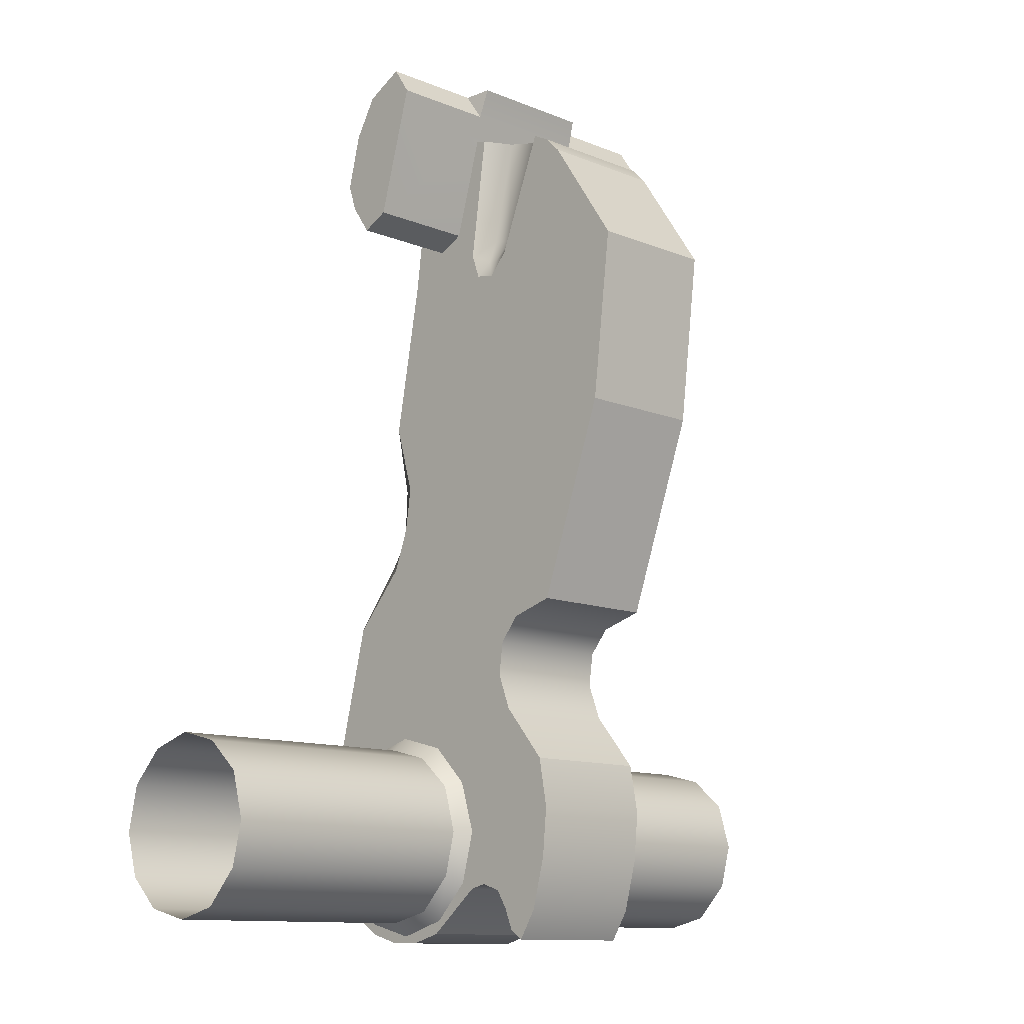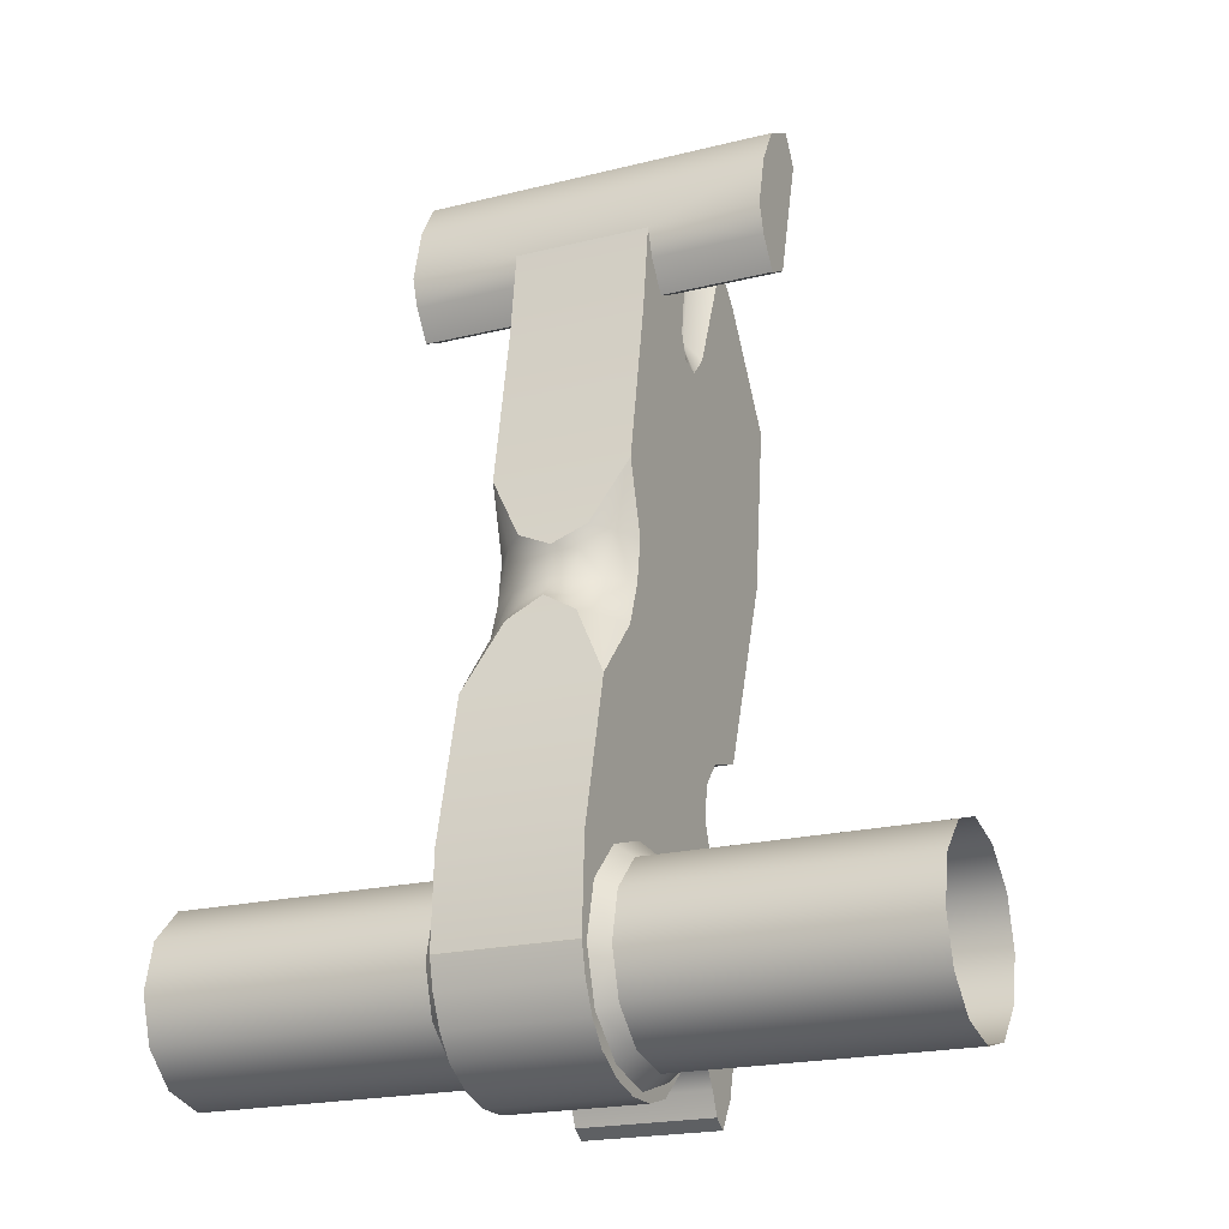
<metadata>
{"format":"obj","ext":"obj","renderer":"f3d","projection":"perspective","resolution":1024,"background":"white","views":[{"elev":-11.7,"azim":-44.3,"up":"+Y"},{"elev":-20.6,"azim":-155.7,"up":"+Y"}]}
</metadata>
<code>
g hammer
v -0.003187 0.03459 0.00607
v -0.003087 0.03339 0.00577
v -0.007987 0.03459 0.00607
v -0.007987 0.02889 0.00447
v -0.003087 0.02889 0.00447
v 0.003013 0.03459 0.00607
v 0.002913 0.03589 0.00647
v -0.003087 0.03589 0.00647
v 0.002913 0.03339 0.00577
v 0.007813 0.03459 0.00607
v 0.007813 0.02889 0.00447
v 0.002913 0.02889 0.00447
v -0.003187 0.03459 0.00607
v -0.003287 0.03579 0.00527
v -0.003087 0.03589 0.00647
v -0.003087 0.01979 0.0001703
v -0.003087 0.01669 0.00107
v -0.002387 0.01679 7.035e-05
v -0.001587 0.01699 -0.0005297
v -0.001187 0.01599 -0.0004297
v -0.002087 0.01479 -0.0001297
v -0.0009867 0.01489 -0.0006297
v -0.001187 0.01389 -0.00103
v -0.002387 0.01289 -0.00103
v -0.001587 0.01309 -0.00153
v -0.003087 0.01009 -0.00233
v -0.003087 0.01279 7.035e-05
v -8.668e-05 0.01399 -0.00133
v -8.668e-05 0.01439 -0.0009297
v -0.003087 0.01469 0.0007703
v -8.668e-05 0.01499 -0.0007297
v -8.668e-05 0.01569 -0.0006297
v 0.0007133 0.01489 -0.0006297
v 0.0009133 0.01599 -0.0004297
v 0.001813 0.01479 -0.0001297
v 0.002113 0.01679 7.035e-05
v 0.001413 0.01699 -0.0005297
v 0.002913 0.01979 0.0001703
v 0.002913 0.01669 0.00107
v 0.002913 0.01469 0.0007703
v 0.002913 0.01279 7.035e-05
v 0.002113 0.01289 -0.00103
v 0.002913 0.01009 -0.00233
v 0.001413 0.01309 -0.00153
v 0.001013 0.01389 -0.00103
v -8.668e-05 0.01629 -0.0007297
v -0.007987 0.03079 0.00197
v -0.003087 0.03079 0.00197
v -0.007987 0.03319 0.00257
v 0.002913 0.03079 0.00197
v 0.007813 0.03319 0.00257
v 0.007813 0.03079 0.00197
v -0.007987 0.02959 0.00237
v -0.003087 0.02959 0.00237
v -0.003087 0.02829 0.00327
v -0.007987 0.02829 0.00327
v -0.007987 0.03489 0.00357
v 0.007813 0.03489 0.00357
v -0.003287 0.03579 0.00527
v -0.007987 0.03579 0.00527
v 0.003113 0.03579 0.00527
v 0.007813 0.03579 0.00527
v -0.003087 0.03589 0.00647
v 0.002913 0.03589 0.00647
v 0.007813 0.02959 0.00237
v 0.002913 0.02959 0.00237
v 0.002913 0.02829 0.00327
v 0.007813 0.02829 0.00327
v 0.003013 0.03459 0.00607
v 0.002913 0.03589 0.00647
v 0.003113 0.03579 0.00527
v 0.002213 0.02829 0.00637
v 0.002513 0.02719 0.00637
v 0.002213 0.02809 0.00727
v 0.002513 0.02709 0.00677
v 0.001913 0.03309 0.00727
v 0.001913 0.03279 0.00877
v 0.002913 0.03329 0.00627
v 0.002913 0.02759 0.00547
v 0.002913 0.02649 0.00587
v 0.002913 0.02629 0.00677
v 0.002913 0.02729 0.00767
v 0.002913 0.03259 0.00977
v -0.003087 0.02889 0.00447
v -0.003087 0.02829 0.00327
v -0.007987 0.02889 0.00447
v -0.007987 0.02829 0.00327
v -0.002087 0.03279 0.00877
v -0.003087 0.03259 0.00977
v -0.002387 0.02809 0.00727
v -0.003087 0.02729 0.00767
v -0.002787 0.02709 0.00677
v -0.003087 0.02629 0.00677
v -0.002387 0.02829 0.00637
v -0.002787 0.02719 0.00637
v -0.003087 0.02649 0.00587
v -0.003087 0.02759 0.00547
v -0.003087 0.03329 0.00627
v -0.002187 0.03309 0.00727
v -0.003087 0.004489 0.0008703
v -0.003787 0.003889 0.0008703
v -0.003087 0.003789 -0.00143
v -0.003787 0.003289 -0.00113
v -0.003087 0.002089 -0.00313
v -0.003787 0.001789 -0.00263
v -0.003787 -0.0003105 -0.00313
v -0.003087 -0.0003105 -0.00373
v -0.003087 -0.002611 -0.00303
v -0.003787 -0.002311 -0.00253
v -0.003787 -0.003711 -0.00103
v -0.003087 -0.004211 -0.00123
v -0.003787 -0.004211 0.00107
v -0.003087 -0.004811 0.00107
v -0.003787 -0.003711 0.00307
v -0.003087 -0.004111 0.00337
v -0.003787 -0.002111 0.00457
v -0.003087 -0.002411 0.00497
v -0.003787 -0.0001105 0.00507
v -0.003087 -0.0001105 0.00557
v -0.003087 0.002189 0.00487
v -0.003787 0.001989 0.00447
v -0.003087 0.003889 0.00317
v -0.003787 0.003389 0.00287
v -0.01599 -0.0003105 -0.00313
v -0.01599 -0.002311 -0.00253
v -0.003787 -0.0003105 -0.00313
v -0.003787 -0.002311 -0.00253
v -0.01599 -0.003711 -0.00103
v -0.003787 -0.003711 -0.00103
v -0.01599 -0.004211 0.00107
v -0.003787 -0.004211 0.00107
v -0.01599 -0.003711 0.00307
v -0.003787 -0.003711 0.00307
v -0.003787 -0.002111 0.00457
v -0.01599 -0.002111 0.00457
v -0.01599 -0.0001105 0.00507
v -0.003787 -0.0001105 0.00507
v -0.003787 0.001989 0.00447
v -0.01599 0.001989 0.00447
v -0.003787 0.003389 0.00287
v -0.01599 0.003389 0.00287
v -0.003787 0.003889 0.0008703
v -0.01599 0.003889 0.0008703
v -0.01599 0.003289 -0.00113
v -0.003787 0.003289 -0.00113
v -0.003787 0.001789 -0.00263
v -0.01599 0.001789 -0.00263
v -0.003787 -0.0003105 -0.00313
v -0.01599 -0.0003105 -0.00313
v 0.007813 0.03579 0.00527
v 0.007813 0.03489 0.00357
v 0.007813 0.03459 0.00607
v 0.007813 0.03319 0.00257
v 0.007813 0.02889 0.00447
v 0.007813 0.03079 0.00197
v 0.007813 0.02829 0.00327
v 0.007813 0.02959 0.00237
v 0.002913 -0.0003105 -0.00373
v 0.003613 -0.0003105 -0.00313
v 0.002913 0.002089 -0.00313
v 0.003613 0.001789 -0.00263
v 0.002913 -0.002611 -0.00303
v 0.003613 -0.002311 -0.00253
v 0.003613 -0.003711 -0.00103
v 0.002913 -0.004211 -0.00123
v 0.003613 -0.004211 0.00107
v 0.002913 -0.004811 0.00107
v 0.003613 -0.003711 0.00307
v 0.002913 -0.004111 0.00337
v 0.003613 -0.002111 0.00457
v 0.002913 -0.002411 0.00497
v 0.003613 -0.0001105 0.00507
v 0.002913 -0.0001105 0.00557
v 0.002913 0.002189 0.00487
v 0.003613 0.001989 0.00447
v 0.002913 0.003889 0.00317
v 0.003613 0.003389 0.00287
v 0.002913 0.004489 0.0008703
v 0.003613 0.003889 0.0008703
v 0.002913 0.003789 -0.00143
v 0.003613 0.003289 -0.00113
v 0.01571 -0.002311 -0.00253
v 0.003613 -0.002311 -0.00253
v 0.01571 -0.003711 -0.00103
v 0.003613 -0.003711 -0.00103
v 0.01571 -0.004211 0.00107
v 0.003613 -0.004211 0.00107
v 0.01571 -0.003711 0.00307
v 0.003613 -0.003711 0.00307
v 0.003613 -0.002111 0.00457
v 0.01571 -0.002111 0.00457
v 0.01571 -0.0001105 0.00507
v 0.003613 -0.0001105 0.00507
v 0.003613 0.001989 0.00447
v 0.01571 0.001989 0.00447
v 0.003613 0.003389 0.00287
v 0.01571 0.003389 0.00287
v 0.003613 0.003889 0.0008703
v 0.01571 0.003889 0.0008703
v 0.01571 0.003289 -0.00113
v 0.003613 0.003289 -0.00113
v 0.003613 0.001789 -0.00263
v 0.01571 0.001789 -0.00263
v 0.003613 -0.0003105 -0.00313
v 0.01571 -0.0003105 -0.00313
v -0.003087 -0.005111 0.00177
v 0.002913 -0.005111 0.00177
v -0.003087 -0.005111 0.0002703
v 0.002913 -0.005111 0.0002703
v -0.003087 -0.004711 -0.00113
v 0.002913 -0.004711 -0.00113
v -0.003087 -0.003911 -0.00243
v 0.002913 -0.003911 -0.00243
v -0.003087 -0.002911 -0.00323
v 0.002913 -0.002911 -0.00323
v -0.003087 -0.001611 -0.00383
v 0.002913 -0.001611 -0.00383
v -0.003087 -0.0003105 -0.00413
v 0.002913 -0.0003105 -0.00413
v 0.002913 -0.004711 0.00317
v -0.003087 -0.004711 0.00317
v -0.003087 0.02669 0.01447
v 0.002913 0.02669 0.01447
v -0.003087 0.01899 0.01357
v 0.002913 0.01899 0.01357
v 0.002913 -0.001411 0.01017
v 0.002913 -0.003711 0.00957
v -0.003087 -0.001411 0.01017
v -0.003087 -0.003711 0.00957
v 0.002913 -0.005011 0.00877
v -0.003087 -0.005011 0.00877
v -0.003087 0.0007895 0.01037
v 0.002913 0.0007895 0.01037
v 0.002913 0.00299 0.00997
v -0.003087 0.00299 0.00997
v -0.003087 -0.002811 0.00727
v -0.003087 -0.003611 0.00777
v 0.002913 -0.002811 0.00727
v 0.002913 -0.003611 0.00777
v -0.003087 -0.002511 0.00637
v 0.002913 -0.002511 0.00637
v 0.002913 -0.00271 0.00557
v -0.003087 -0.00271 0.00557
v -0.003087 -0.004711 0.00317
v 0.002913 -0.004711 0.00317
v 0.002913 -0.004611 0.00817
v -0.003087 -0.004611 0.00817
v 0.002913 0.03219 0.01057
v -0.003087 0.03219 0.01057
v 0.002913 0.03259 0.00977
v -0.003087 0.03259 0.00977
v -0.003087 0.03149 0.01127
v 0.002913 0.03149 0.01127
v 0.002913 0.008489 0.00757
v -0.003087 0.008489 0.00757
v 0.002913 0.009589 0.00847
v -0.003087 0.009589 0.00847
v 0.002913 0.01019 0.01047
v -0.003087 0.01019 0.01047
v -0.003087 0.006989 0.00737
v 0.002913 0.006989 0.00737
v -0.003087 0.005389 0.00797
v 0.002913 0.005389 0.00797
v -0.003087 0.00299 0.00997
v 0.002913 0.00299 0.00997
v -0.003087 0.02669 0.01447
v -0.003087 0.03149 0.01127
v 0.002913 0.02669 0.01447
v 0.002913 0.03149 0.01127
v 0.002913 0.003689 -0.00393
v -0.003087 0.003689 -0.00393
v 0.002913 -0.0003105 -0.00413
v -0.003087 -0.0003105 -0.00413
v -0.003087 0.01009 -0.00233
v 0.002913 0.01009 -0.00233
v -0.001587 0.01309 -0.00153
v 0.001413 0.01309 -0.00153
v -8.668e-05 0.01399 -0.00133
v 0.002913 0.01979 0.0001703
v -0.003087 0.01979 0.0001703
v 0.001413 0.01699 -0.0005297
v -0.001587 0.01699 -0.0005297
v -8.668e-05 0.01629 -0.0007297
v -0.003087 0.02689 0.00147
v 0.002913 0.02689 0.00147
v -0.003087 0.03079 0.00197
v 0.002913 0.03079 0.00197
v 0.002913 0.01019 0.01047
v -0.003087 0.01019 0.01047
v 0.002913 0.01899 0.01357
v -0.003087 0.01899 0.01357
v -0.007987 0.03579 0.00527
v -0.007987 0.03459 0.00607
v -0.007987 0.03489 0.00357
v -0.007987 0.02889 0.00447
v -0.007987 0.03319 0.00257
v -0.007987 0.02829 0.00327
v -0.007987 0.03079 0.00197
v -0.007987 0.02959 0.00237
v -0.002087 0.03279 0.00877
v 0.002913 0.03259 0.00977
v -0.003087 0.03259 0.00977
v -0.002187 0.03309 0.00727
v 0.001913 0.03279 0.00877
v -0.003087 0.03339 0.00577
v 0.001913 0.03309 0.00727
v 0.002913 0.03339 0.00577
v 0.002913 0.03329 0.00627
v -0.003087 0.03329 0.00627
v 0.002913 0.03149 0.01127
v 0.002913 0.004489 0.0008703
v 0.002913 0.02669 0.01447
v 0.002913 0.01279 7.035e-05
v 0.002913 0.01009 -0.00233
v 0.002913 0.003789 -0.00143
v 0.002913 0.003689 -0.00393
v 0.002913 0.002089 -0.00313
v 0.002913 -0.0003105 -0.00413
v 0.002913 -0.0003105 -0.00373
v 0.002913 0.02729 0.00767
v 0.002913 0.03219 0.01057
v 0.002913 0.03259 0.00977
v 0.002913 0.01469 0.0007703
v 0.002913 0.02629 0.00677
v 0.002913 0.01669 0.00107
v 0.002913 0.02649 0.00587
v 0.002913 0.02829 0.00327
v 0.002913 0.01979 0.0001703
v 0.002913 0.02689 0.00147
v 0.002913 0.02959 0.00237
v 0.002913 0.03079 0.00197
v 0.002913 0.02759 0.00547
v 0.002913 0.02889 0.00447
v 0.002913 0.03329 0.00627
v 0.002913 0.03339 0.00577
v 0.002913 -0.003711 0.00957
v 0.002913 -0.004611 0.00817
v 0.002913 -0.005011 0.00877
v 0.002913 -0.003611 0.00777
v 0.002913 -0.001411 0.01017
v 0.002913 -0.002811 0.00727
v 0.002913 0.0007895 0.01037
v 0.002913 0.00299 0.00997
v 0.002913 0.005389 0.00797
v 0.002913 -0.002511 0.00637
v 0.002913 -0.00271 0.00557
v 0.002913 -0.0001105 0.00557
v 0.002913 -0.002411 0.00497
v 0.002913 -0.004111 0.00337
v 0.002913 -0.004711 0.00317
v 0.002913 -0.005111 0.00177
v 0.002913 -0.004811 0.00107
v 0.002913 -0.005111 0.0002703
v 0.002913 -0.004211 -0.00123
v 0.002913 -0.004711 -0.00113
v 0.002913 -0.003911 -0.00243
v 0.002913 -0.002611 -0.00303
v 0.002913 -0.002911 -0.00323
v 0.002913 -0.001611 -0.00383
v 0.002913 0.002189 0.00487
v 0.002913 0.003889 0.00317
v 0.002913 0.006989 0.00737
v 0.002913 0.008489 0.00757
v 0.002913 0.009589 0.00847
v 0.002913 0.01899 0.01357
v 0.002913 0.01019 0.01047
v -0.003187 0.03459 0.00607
v -0.007987 0.03459 0.00607
v -0.003287 0.03579 0.00527
v -0.007987 0.03579 0.00527
v -0.003087 -0.005011 0.00877
v 0.002913 -0.005011 0.00877
v -0.003087 -0.004611 0.00817
v 0.002913 -0.004611 0.00817
v -0.003087 -0.004611 0.00817
v -0.003087 -0.003711 0.00957
v -0.003087 -0.005011 0.00877
v -0.003087 -0.003611 0.00777
v -0.003087 -0.001411 0.01017
v -0.003087 -0.002811 0.00727
v -0.003087 0.0007895 0.01037
v -0.003087 0.00299 0.00997
v -0.003087 0.005389 0.00797
v -0.003087 0.002189 0.00487
v -0.003087 0.003889 0.00317
v -0.003087 0.004489 0.0008703
v -0.003087 0.01009 -0.00233
v -0.003087 0.01279 7.035e-05
v -0.003087 0.003789 -0.00143
v -0.003087 0.003689 -0.00393
v -0.003087 0.002089 -0.00313
v -0.003087 -0.0003105 -0.00413
v -0.003087 -0.0003105 -0.00373
v -0.003087 -0.001611 -0.00383
v -0.003087 -0.002611 -0.00303
v -0.003087 -0.002911 -0.00323
v -0.003087 -0.003911 -0.00243
v -0.003087 -0.004211 -0.00123
v -0.003087 -0.004711 -0.00113
v -0.003087 -0.005111 0.0002703
v -0.003087 -0.004811 0.00107
v -0.003087 -0.005111 0.00177
v -0.003087 -0.004111 0.00337
v -0.003087 -0.004711 0.00317
v -0.003087 -0.00271 0.00557
v -0.003087 -0.002411 0.00497
v -0.003087 -0.0001105 0.00557
v -0.003087 -0.002511 0.00637
v -0.003087 0.01899 0.01357
v -0.003087 0.03149 0.01127
v -0.003087 0.02669 0.01447
v -0.003087 0.02729 0.00767
v -0.003087 0.03219 0.01057
v -0.003087 0.03259 0.00977
v -0.003087 0.01019 0.01047
v -0.003087 0.009589 0.00847
v -0.003087 0.02629 0.00677
v -0.003087 0.01669 0.00107
v -0.003087 0.02649 0.00587
v -0.003087 0.02829 0.00327
v -0.003087 0.01979 0.0001703
v -0.003087 0.02689 0.00147
v -0.003087 0.02959 0.00237
v -0.003087 0.03079 0.00197
v -0.003087 0.02759 0.00547
v -0.003087 0.02889 0.00447
v -0.003087 0.03329 0.00627
v -0.003087 0.03339 0.00577
v -0.003087 0.008489 0.00757
v -0.003087 0.006989 0.00737
v -0.003087 0.01469 0.0007703
v 0.003013 0.03459 0.00607
v 0.003113 0.03579 0.00527
v 0.007813 0.03459 0.00607
v 0.007813 0.03579 0.00527
v 0.002913 0.02889 0.00447
v 0.007813 0.02889 0.00447
v 0.002913 0.02829 0.00327
v 0.007813 0.02829 0.00327
v 0.01571 -0.0003105 -0.00313
v 0.003613 -0.0003105 -0.00313
g hammer_0
f 3 2 1
f 4 2 3
f 2 4 5
f 2 6 1
f 7 1 6
f 1 7 8
f 6 2 9
f 9 10 6
f 9 11 10
f 11 9 12
f 15 14 13
f 18 17 16
f 19 18 16
f 19 20 18
f 20 21 18
f 21 20 22
f 23 21 22
f 21 23 24
f 23 25 24
f 26 24 25
f 27 24 26
f 27 21 24
f 23 28 25
f 28 23 29
f 22 29 23
f 21 27 30
f 30 18 21
f 18 30 17
f 29 22 31
f 32 22 20
f 22 32 31
f 32 33 31
f 33 29 31
f 33 32 34
f 34 35 33
f 35 34 36
f 34 37 36
f 36 37 38
f 39 36 38
f 36 40 35
f 40 36 39
f 41 35 40
f 35 41 42
f 42 41 43
f 42 43 44
f 44 45 42
f 45 35 42
f 35 45 33
f 46 34 32
f 34 46 37
f 20 46 32
f 46 20 19
f 29 33 45
f 45 28 29
f 28 45 44
f 49 48 47
f 49 50 48
f 50 49 51
f 50 51 52
f 48 53 47
f 53 48 54
f 55 53 54
f 53 55 56
f 57 51 49
f 51 57 58
f 59 58 57
f 57 60 59
f 58 59 61
f 62 58 61
f 63 61 59
f 61 63 64
f 65 50 52
f 50 65 66
f 65 67 66
f 67 65 68
f 71 70 69
f 74 73 72
f 73 74 75
f 76 74 72
f 74 76 77
f 72 78 76
f 78 72 79
f 73 79 72
f 75 80 73
f 79 73 80
f 80 75 81
f 82 75 74
f 75 82 81
f 83 74 77
f 74 83 82
f 86 85 84
f 85 86 87
f 90 89 88
f 89 90 91
f 92 91 90
f 91 92 93
f 94 92 90
f 92 94 95
f 95 93 92
f 93 95 96
f 97 95 94
f 95 97 96
f 94 98 97
f 98 94 99
f 99 90 88
f 90 99 94
f 102 101 100
f 101 102 103
f 104 103 102
f 103 104 105
f 104 106 105
f 106 104 107
f 108 106 107
f 106 108 109
f 108 110 109
f 110 108 111
f 111 112 110
f 112 111 113
f 113 114 112
f 114 113 115
f 115 116 114
f 116 115 117
f 117 118 116
f 118 117 119
f 120 118 119
f 118 120 121
f 122 121 120
f 121 122 123
f 100 123 122
f 123 100 101
f 126 125 124
f 125 126 127
f 127 128 125
f 128 127 129
f 129 130 128
f 130 129 131
f 131 132 130
f 132 131 133
f 134 132 133
f 132 134 135
f 134 136 135
f 136 134 137
f 138 136 137
f 136 138 139
f 140 139 138
f 139 140 141
f 142 141 140
f 141 142 143
f 142 144 143
f 144 142 145
f 146 144 145
f 144 146 147
f 148 147 146
f 147 148 149
f 152 151 150
f 151 152 153
f 154 153 152
f 153 154 155
f 156 155 154
f 155 156 157
f 160 159 158
f 159 160 161
f 159 162 158
f 162 159 163
f 164 162 163
f 162 164 165
f 166 165 164
f 165 166 167
f 168 167 166
f 167 168 169
f 170 169 168
f 169 170 171
f 172 171 170
f 171 172 173
f 172 174 173
f 174 172 175
f 175 176 174
f 176 175 177
f 177 178 176
f 178 177 179
f 179 180 178
f 180 179 181
f 181 160 180
f 160 181 161
f 184 183 182
f 183 184 185
f 186 185 184
f 185 186 187
f 188 187 186
f 187 188 189
f 188 190 189
f 190 188 191
f 192 190 191
f 190 192 193
f 192 194 193
f 194 192 195
f 195 196 194
f 196 195 197
f 197 198 196
f 198 197 199
f 200 198 199
f 198 200 201
f 200 202 201
f 202 200 203
f 203 204 202
f 204 203 205
f 208 207 206
f 207 208 209
f 210 209 208
f 209 210 211
f 212 211 210
f 211 212 213
f 214 213 212
f 213 214 215
f 216 215 214
f 215 216 217
f 218 217 216
f 217 218 219
f 220 206 207
f 206 220 221
f 224 223 222
f 223 224 225
f 228 227 226
f 227 228 229
f 229 230 227
f 230 229 231
f 226 232 228
f 232 226 233
f 234 232 233
f 232 234 235
f 238 237 236
f 237 238 239
f 240 238 236
f 238 240 241
f 240 242 241
f 242 240 243
f 244 242 243
f 242 244 245
f 246 237 239
f 237 246 247
f 250 249 248
f 249 250 251
f 252 248 249
f 248 252 253
f 256 255 254
f 255 256 257
f 258 257 256
f 257 258 259
f 260 254 255
f 254 260 261
f 262 261 260
f 261 262 263
f 264 263 262
f 263 264 265
f 268 267 266
f 267 268 269
f 272 271 270
f 271 272 273
f 274 270 271
f 270 274 275
f 276 275 274
f 275 276 277
f 278 277 276
f 281 280 279
f 280 281 282
f 283 282 281
f 284 279 280
f 279 284 285
f 286 285 284
f 285 286 287
f 290 289 288
f 289 290 291
f 294 293 292
f 293 294 295
f 296 295 294
f 295 296 297
f 298 297 296
f 297 298 299
f 302 301 300
f 300 301 303
f 304 303 301
f 305 303 304
f 306 305 304
f 307 305 306
f 308 307 306
f 309 303 305
f 312 311 310
f 311 313 310
f 314 313 311
f 315 314 311
f 316 314 315
f 317 316 315
f 318 316 317
f 319 318 317
f 310 313 320
f 321 310 320
f 322 321 320
f 323 320 313
f 324 320 323
f 325 324 323
f 326 324 325
f 327 326 325
f 328 327 325
f 329 327 328
f 330 327 329
f 331 330 329
f 332 326 327
f 333 332 327
f 334 332 333
f 335 334 333
f 338 337 336
f 337 339 336
f 336 339 340
f 339 341 340
f 340 341 342
f 342 341 343
f 343 341 344
f 341 345 344
f 345 346 344
f 346 347 344
f 348 347 346
f 349 348 346
f 350 349 346
f 351 349 350
f 352 349 351
f 353 352 351
f 354 352 353
f 355 354 353
f 356 354 355
f 357 354 356
f 358 357 356
f 359 357 358
f 319 357 359
f 318 319 359
f 347 360 344
f 360 361 344
f 344 361 362
f 362 361 363
f 363 361 364
f 311 364 361
f 365 364 311
f 366 364 365
f 312 365 311
f 369 368 367
f 368 369 370
f 373 372 371
f 372 373 374
f 377 376 375
f 375 376 378
f 376 379 378
f 378 379 380
f 379 381 380
f 381 382 380
f 382 383 380
f 383 384 380
f 385 384 383
f 386 385 383
f 387 386 383
f 388 387 383
f 389 386 387
f 390 389 387
f 391 389 390
f 392 391 390
f 393 391 392
f 392 394 393
f 393 394 395
f 394 396 395
f 396 397 395
f 395 397 398
f 397 399 398
f 399 400 398
f 398 400 401
f 400 402 401
f 401 402 403
f 402 404 403
f 404 405 403
f 403 405 406
f 406 405 407
f 405 408 407
f 407 408 384
f 380 384 408
f 411 410 409
f 410 412 409
f 413 412 410
f 414 412 413
f 409 412 415
f 415 412 416
f 412 417 416
f 417 418 416
f 419 418 417
f 420 418 419
f 421 418 420
f 422 421 420
f 423 422 420
f 424 422 423
f 425 420 419
f 426 420 425
f 427 426 425
f 428 426 427
f 416 418 429
f 429 418 430
f 430 418 383
f 431 383 418
f 388 383 431
f 434 433 432
f 433 434 435
f 438 437 436
f 437 438 439
f 182 441 440
f 441 182 183

</code>
